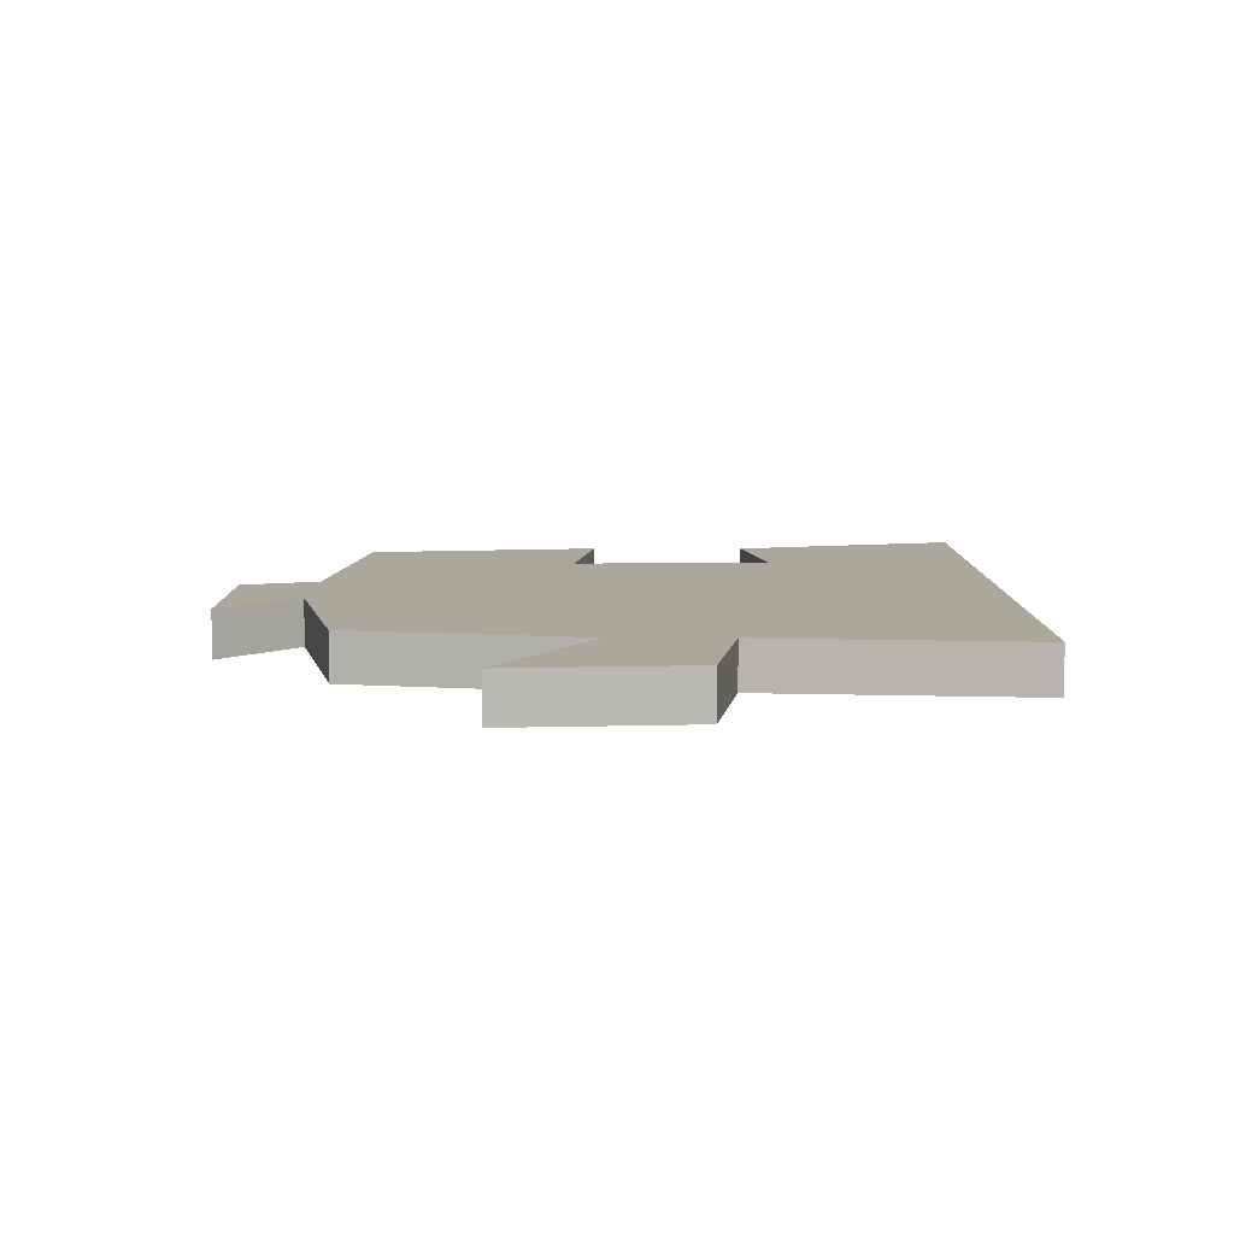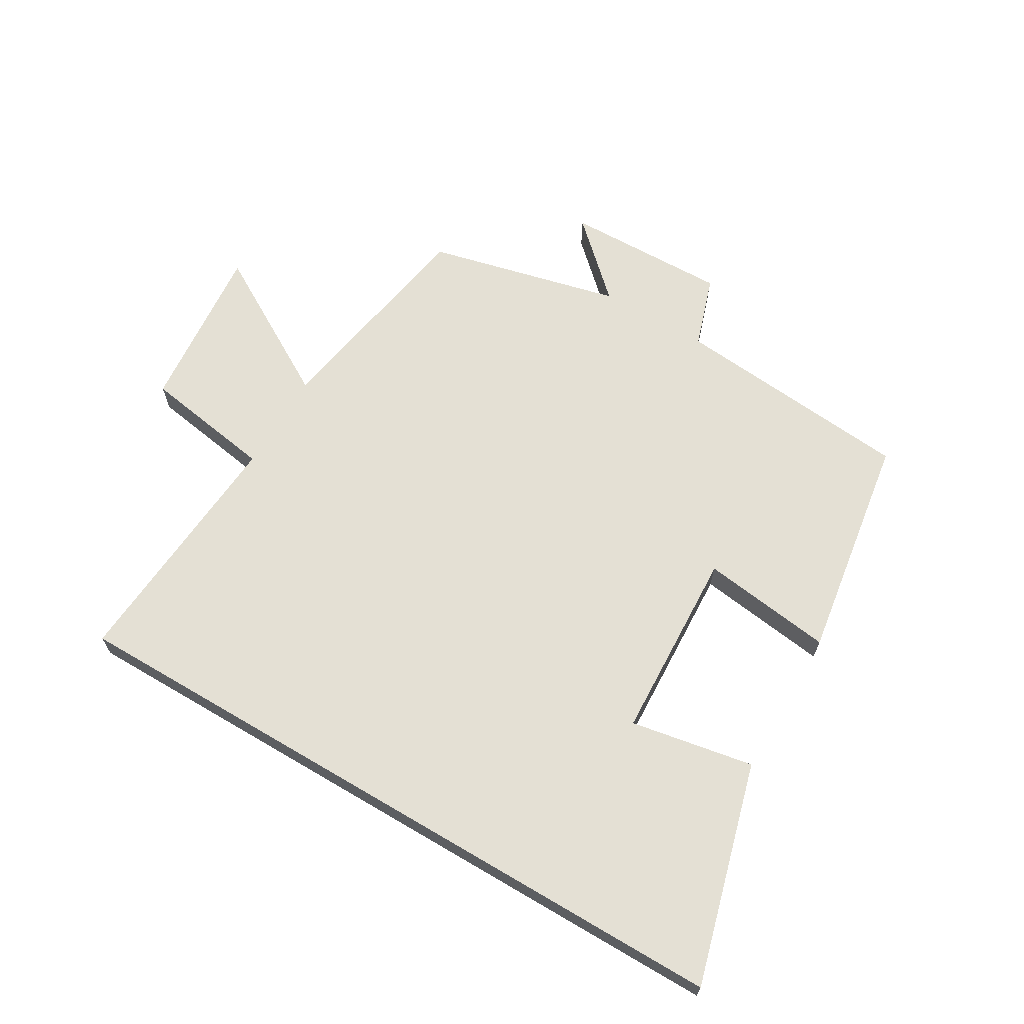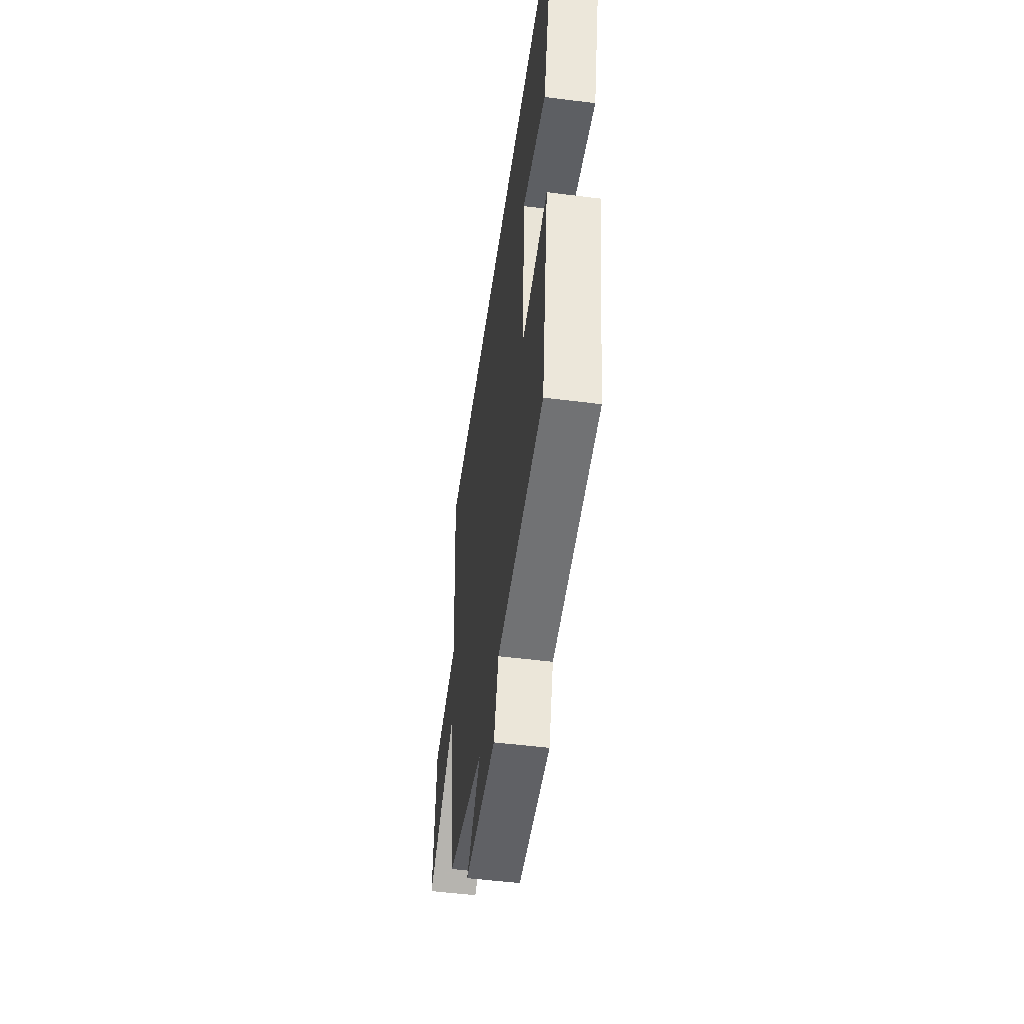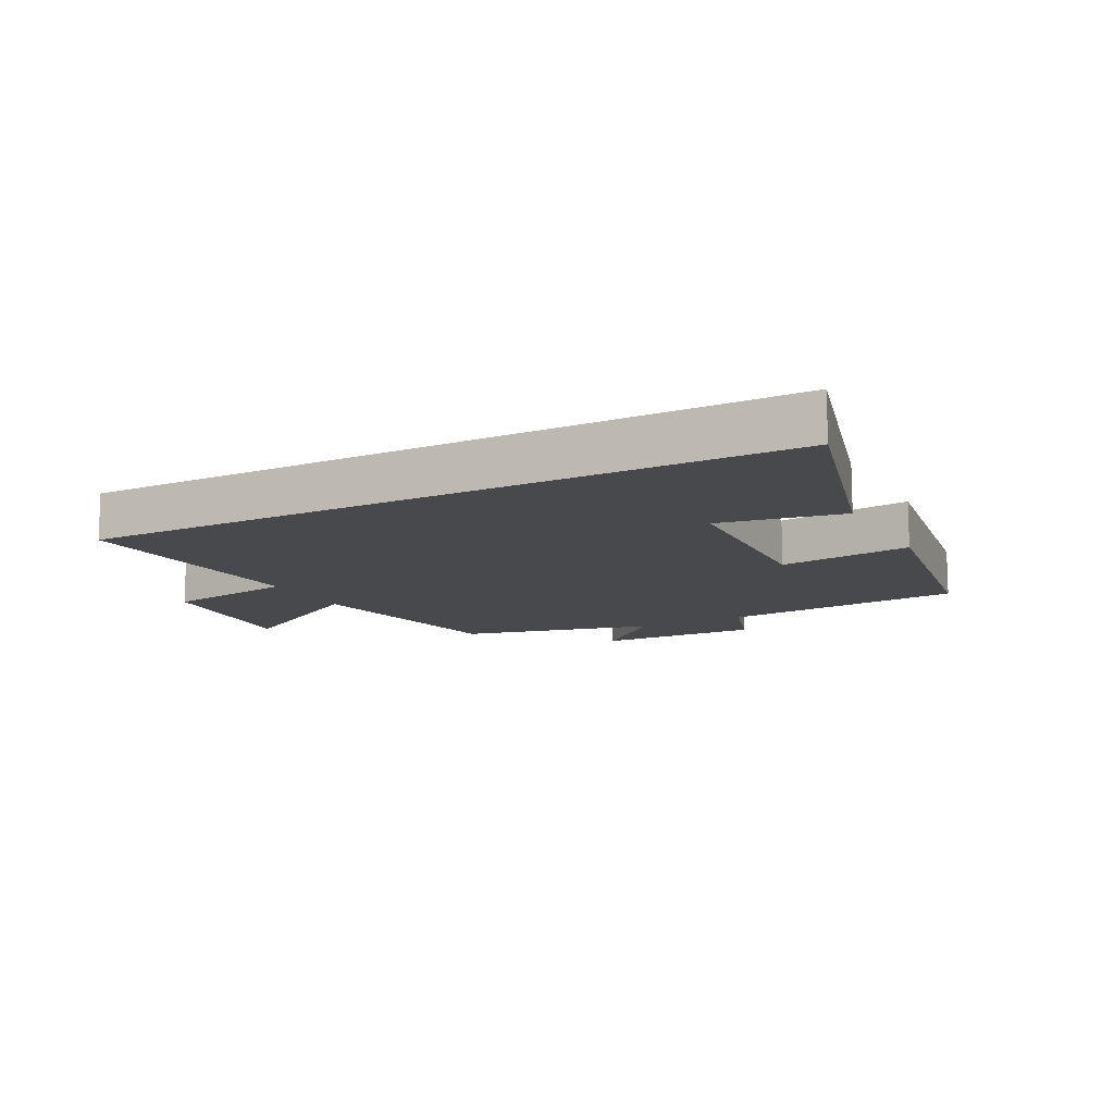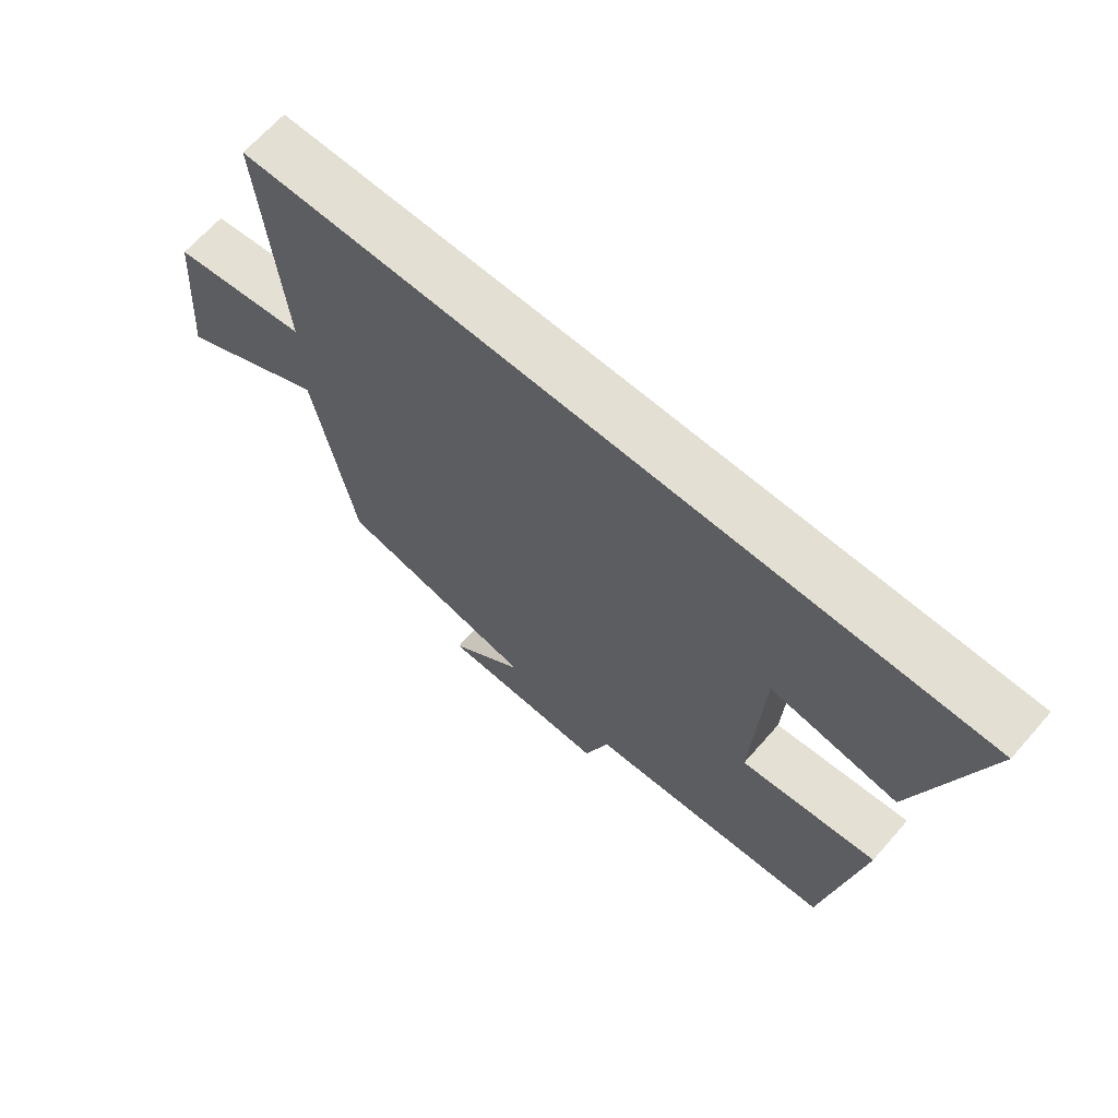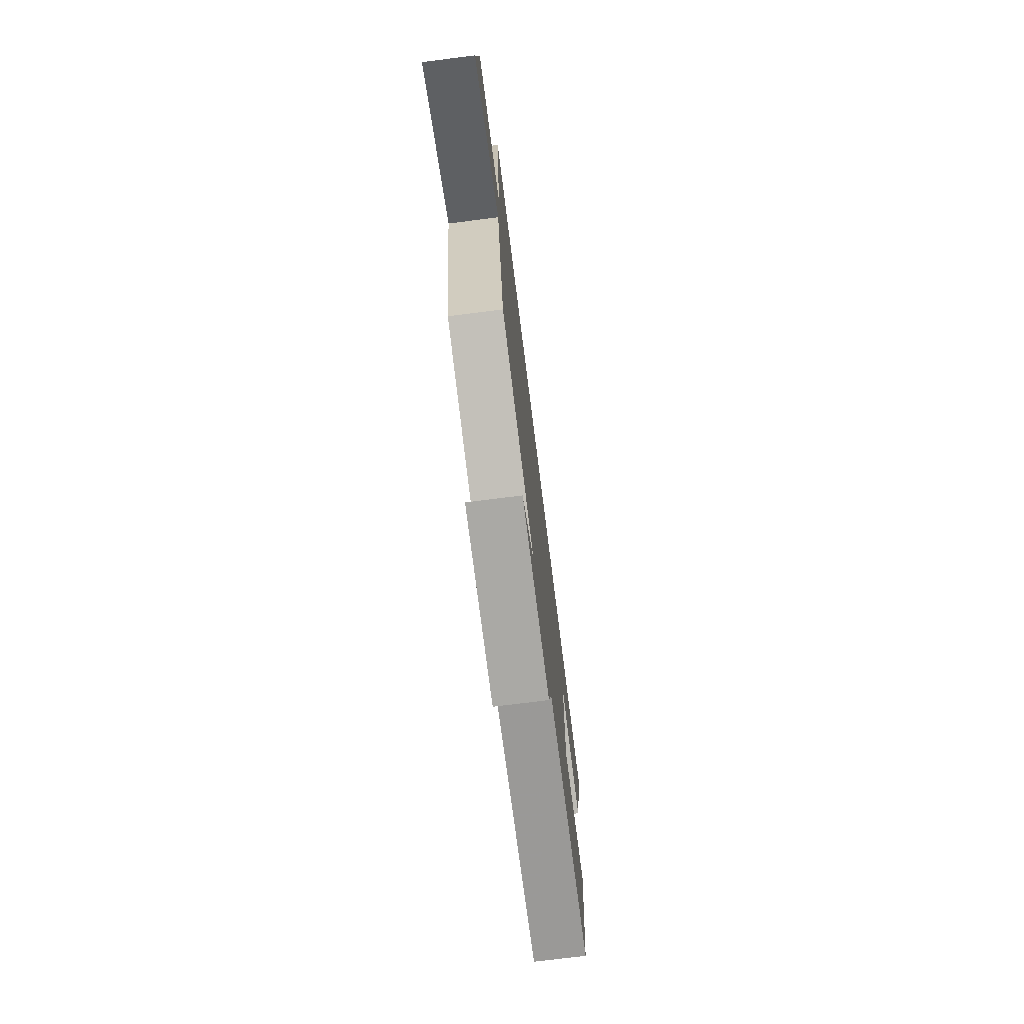
<metadata>
{"format":"obj","ext":"obj","renderer":"f3d","projection":"perspective","resolution":1024,"background":"white","views":[{"elev":8.1,"azim":-89.6,"up":"+Y"},{"elev":66.1,"azim":30.5,"up":"+Y"},{"elev":-50.3,"azim":82.0,"up":"+Z"},{"elev":-12.3,"azim":27.8,"up":"+Y"},{"elev":66.9,"azim":41.4,"up":"+Z"},{"elev":-74.1,"azim":-82.8,"up":"+Z"}]}
</metadata>
<code>
v 0.444 0.07 -0.465
v 0.056 0.07 -0.5
v 0.018 0.07 -0.616
v -0.244 0.07 -0.61
v -0.126 0.07 -0.5
v -0.437 0.07 -0.425
v -0.5 0.07 -0.071
v -0.736 0.07 -0.209
v -0.712 0.07 0.063
v -0.5 0.07 0.097
v -0.532 0.07 0.5
v 0.598 0.07 0.5
v 0.5 0.07 0.144
v 0.301 0.07 0.18
v 0.287 0.07 -0.128
v 0.5 0.07 -0.1
v 0.444 0 -0.465
v 0.056 0 -0.5
v 0.018 0 -0.616
v -0.244 0 -0.61
v -0.126 0 -0.5
v -0.437 0 -0.425
v -0.5 0 -0.071
v -0.736 0 -0.209
v -0.712 0 0.063
v -0.5 0 0.097
v -0.532 0 0.5
v 0.598 0 0.5
v 0.5 0 0.144
v 0.301 0 0.18
v 0.287 0 -0.128
v 0.5 0 -0.1
f 15 16 1 2
f 14 15 2
f 11 12 13 14
f 10 11 14 2
f 7 8 9 10
f 5 6 7 10
f 5 10 2 3
f 3 4 5
f 18 17 32 31
f 18 31 30
f 30 29 28 27
f 18 30 27 26
f 26 25 24 23
f 26 23 22 21
f 19 18 26 21
f 21 20 19
f 1 17 18 2
f 2 18 19 3
f 3 19 20 4
f 4 20 21 5
f 5 21 22 6
f 6 22 23 7
f 7 23 24 8
f 8 24 25 9
f 9 25 26 10
f 10 26 27 11
f 11 27 28 12
f 12 28 29 13
f 13 29 30 14
f 14 30 31 15
f 15 31 32 16
f 16 32 17 1

</code>
